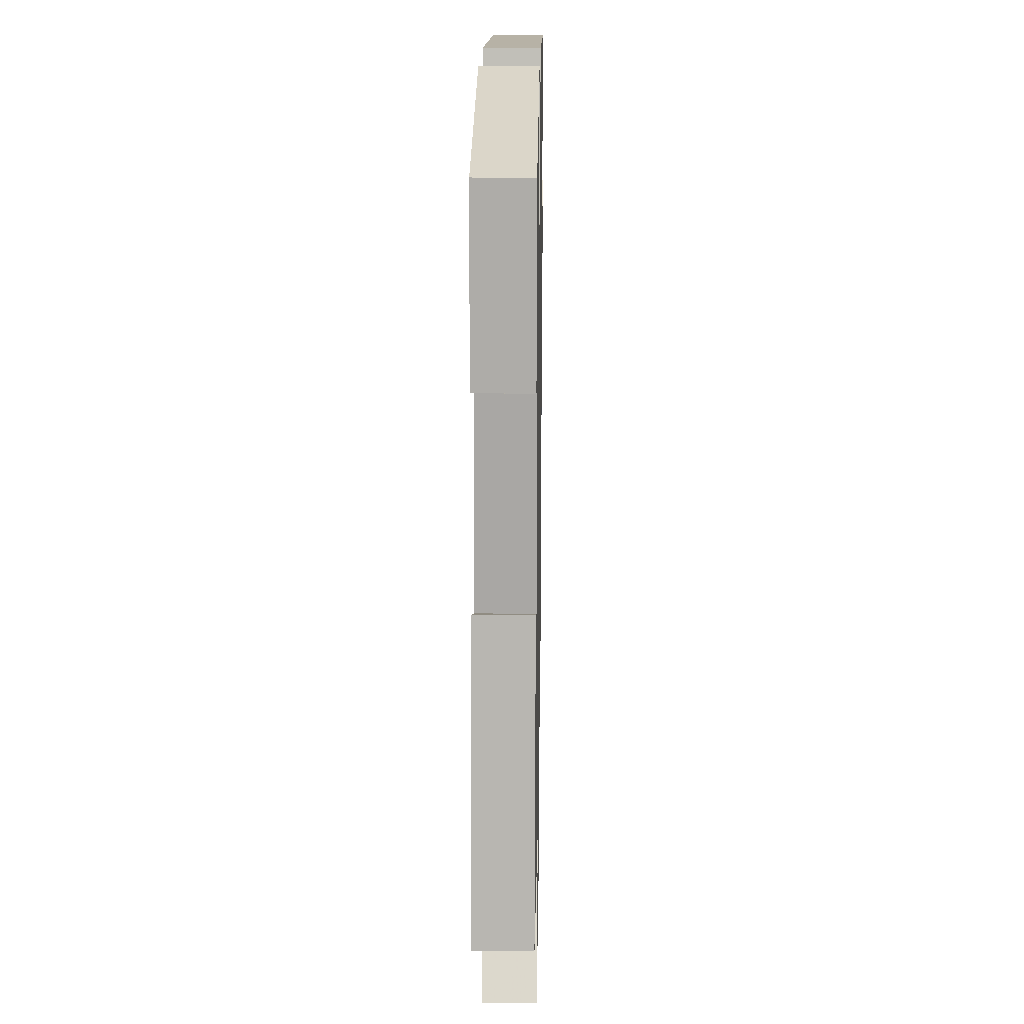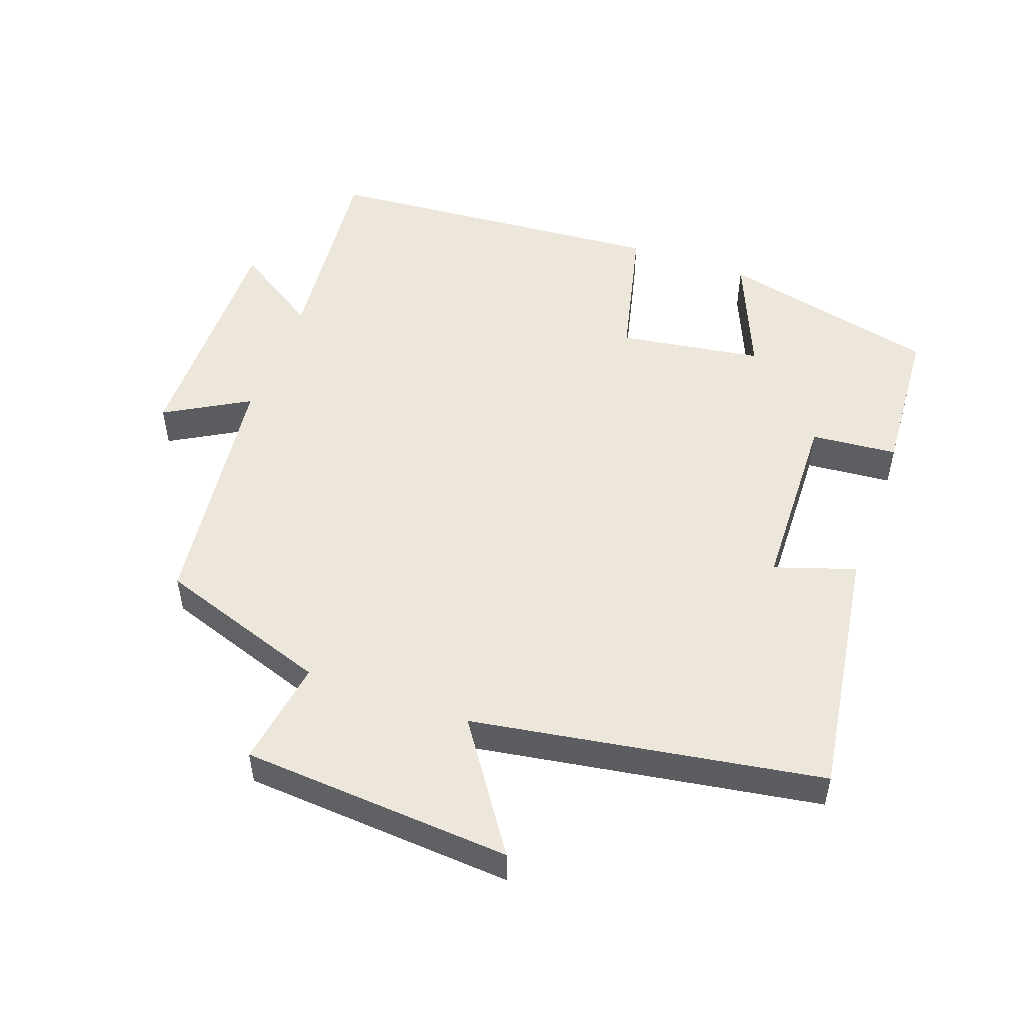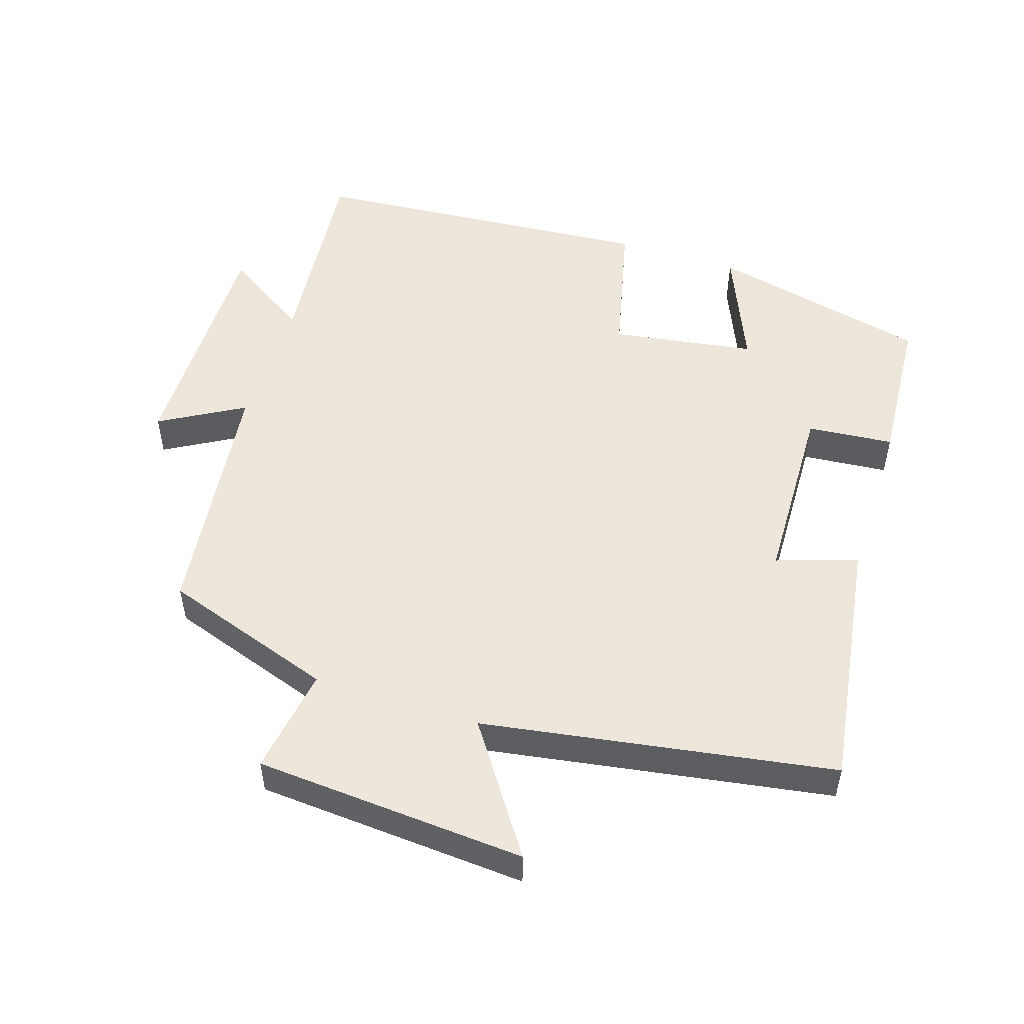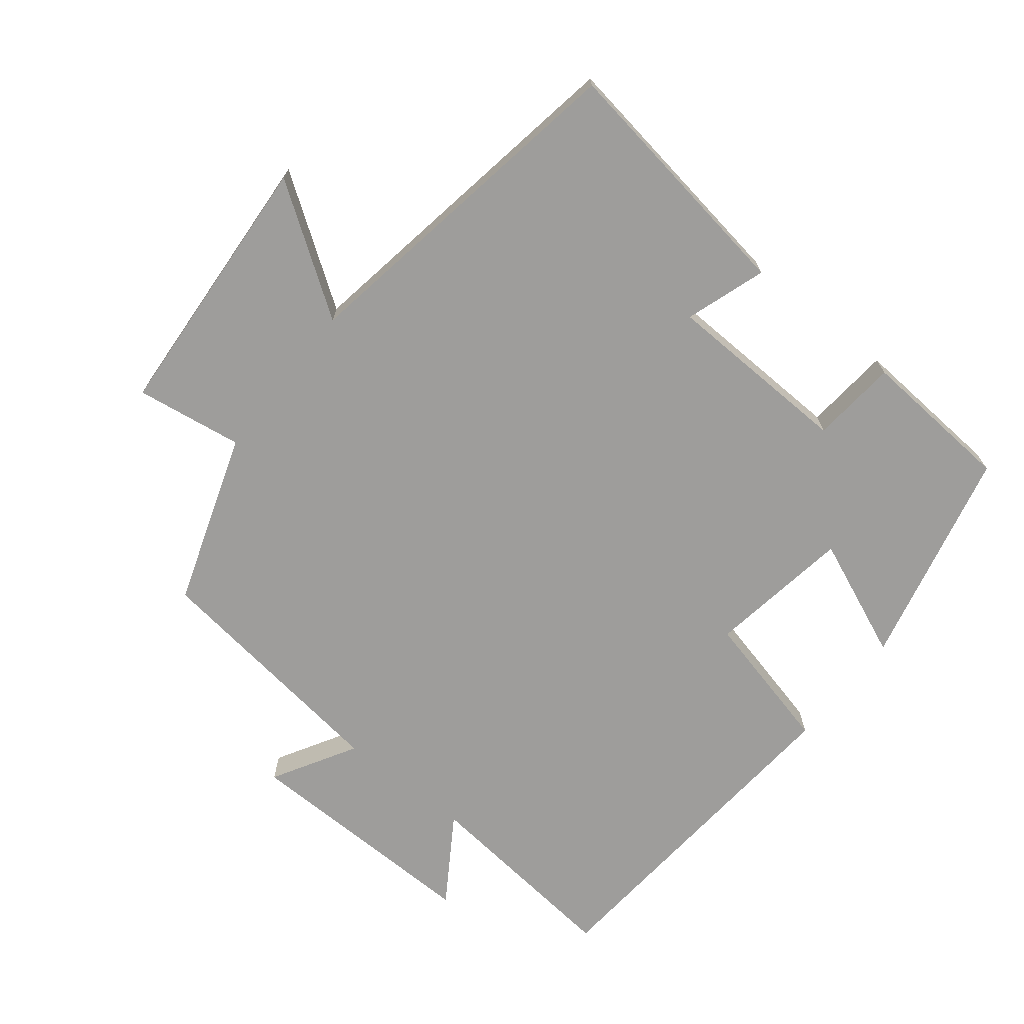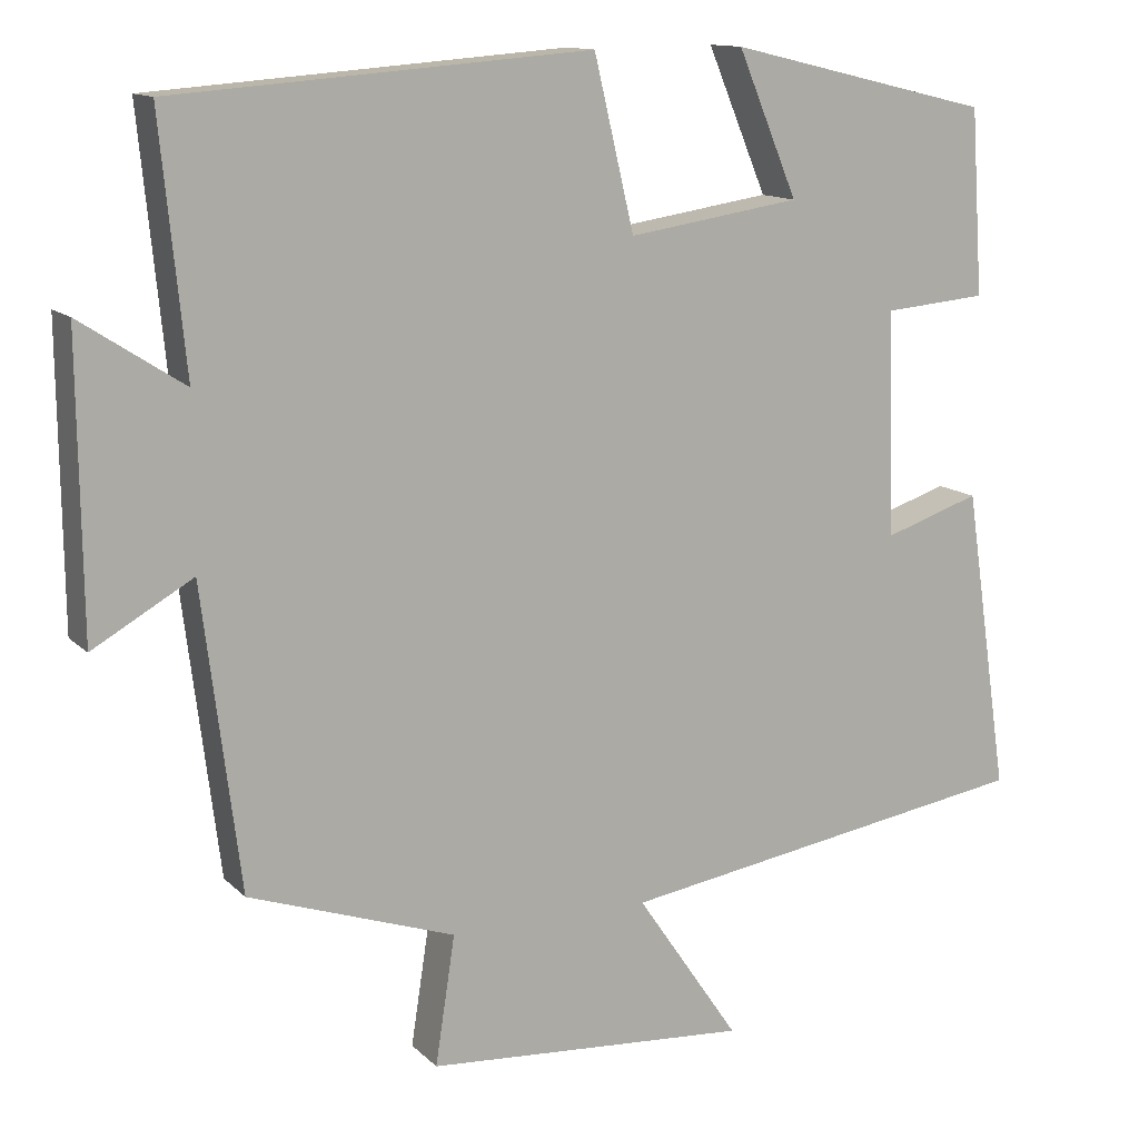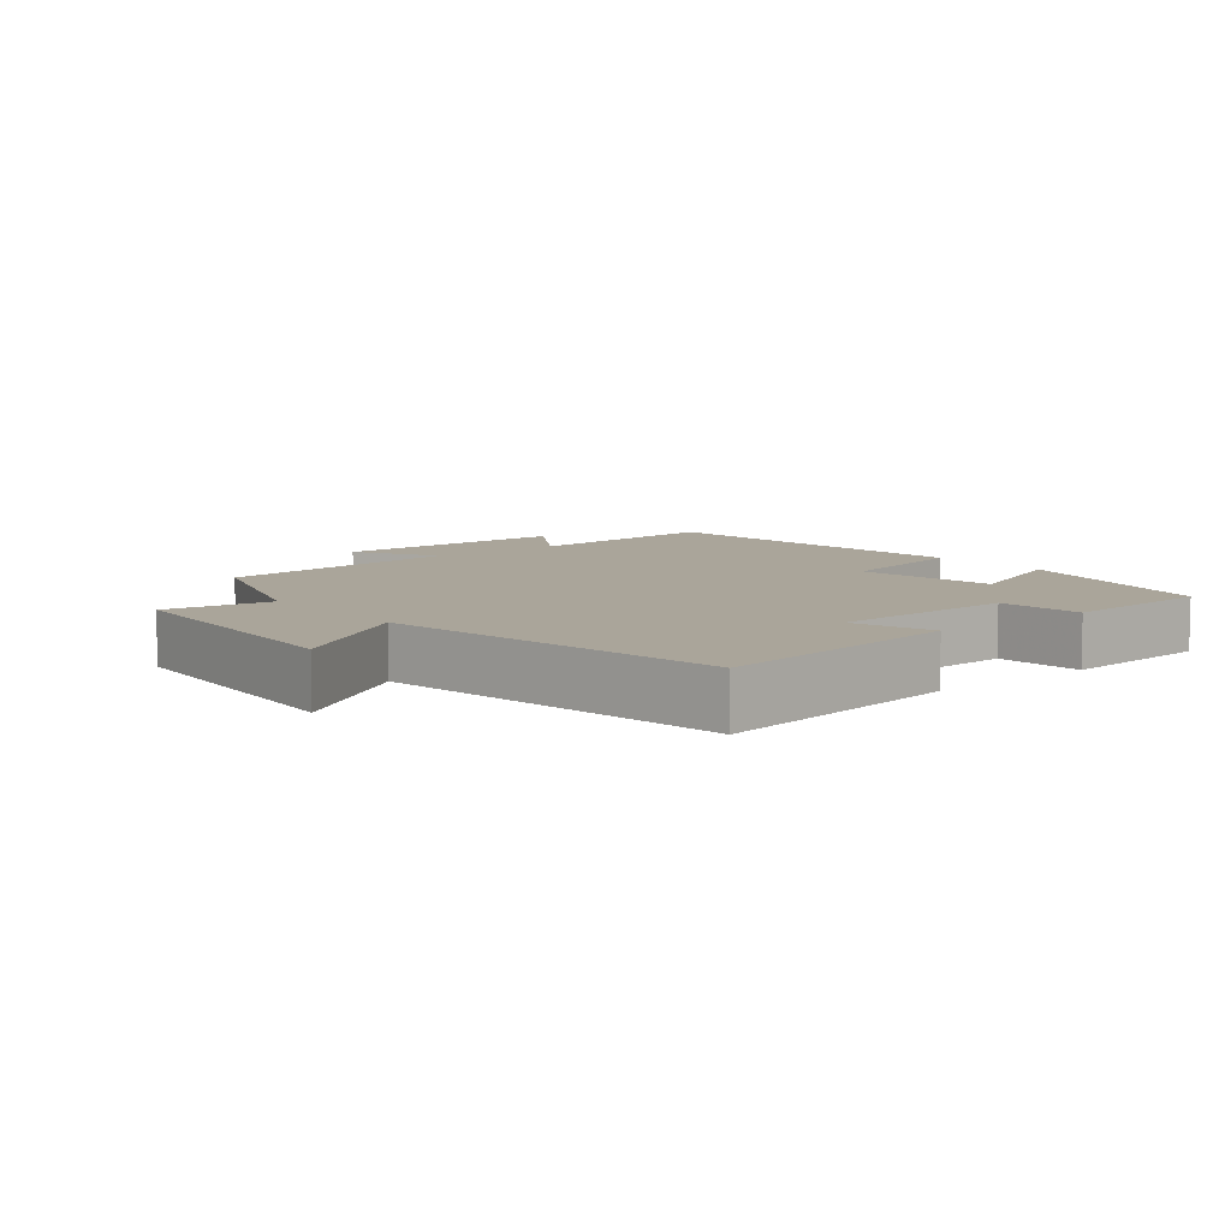
<metadata>
{"format":"obj","ext":"obj","renderer":"f3d","projection":"perspective","resolution":1024,"background":"white","views":[{"elev":16.8,"azim":-89.0,"up":"+Z"},{"elev":51.2,"azim":-160.2,"up":"+Y"},{"elev":51.6,"azim":-162.2,"up":"+Y"},{"elev":-70.5,"azim":-128.7,"up":"+Y"},{"elev":12.7,"azim":153.3,"up":"+Z"},{"elev":7.7,"azim":-129.0,"up":"+Y"}]}
</metadata>
<code>
v 0.53 0.07 0.461
v 0.5 0.07 0.158
v 0.626 0.07 0.24
v 0.622 0.07 -0.116
v 0.5 0.07 -0.046
v 0.454 0.07 -0.414
v 0.202 0.07 -0.5
v 0.226 0.07 -0.657
v -0.17 0.07 -0.685
v -0.044 0.07 -0.5
v -0.555 0.07 -0.418
v -0.5 0.07 -0.047
v -0.382 0.07 -0.086
v -0.374 0.07 0.188
v -0.5 0.07 0.199
v -0.485 0.07 0.424
v -0.164 0.07 0.5
v -0.237 0.07 0.325
v -0.027 0.07 0.293
v 0.022 0.07 0.5
v 0.53 0 0.461
v 0.5 0 0.158
v 0.626 0 0.24
v 0.622 0 -0.116
v 0.5 0 -0.046
v 0.454 0 -0.414
v 0.202 0 -0.5
v 0.226 0 -0.657
v -0.17 0 -0.685
v -0.044 0 -0.5
v -0.555 0 -0.418
v -0.5 0 -0.047
v -0.382 0 -0.086
v -0.374 0 0.188
v -0.5 0 0.199
v -0.485 0 0.424
v -0.164 0 0.5
v -0.237 0 0.325
v -0.027 0 0.293
v 0.022 0 0.5
f 19 20 1 2
f 18 19 2
f 16 17 18
f 15 16 18
f 14 15 18
f 13 14 18 2
f 10 11 12 13
f 10 13 2
f 7 8 9 10
f 7 10 2
f 6 7 2
f 5 6 2
f 2 3 4 5
f 22 21 40 39
f 22 39 38
f 38 37 36
f 38 36 35
f 38 35 34
f 22 38 34 33
f 33 32 31 30
f 22 33 30
f 30 29 28 27
f 22 30 27
f 22 27 26
f 22 26 25
f 25 24 23 22
f 1 21 22 2
f 2 22 23 3
f 3 23 24 4
f 4 24 25 5
f 5 25 26 6
f 6 26 27 7
f 7 27 28 8
f 8 28 29 9
f 9 29 30 10
f 10 30 31 11
f 11 31 32 12
f 12 32 33 13
f 13 33 34 14
f 14 34 35 15
f 15 35 36 16
f 16 36 37 17
f 17 37 38 18
f 18 38 39 19
f 19 39 40 20
f 20 40 21 1

</code>
